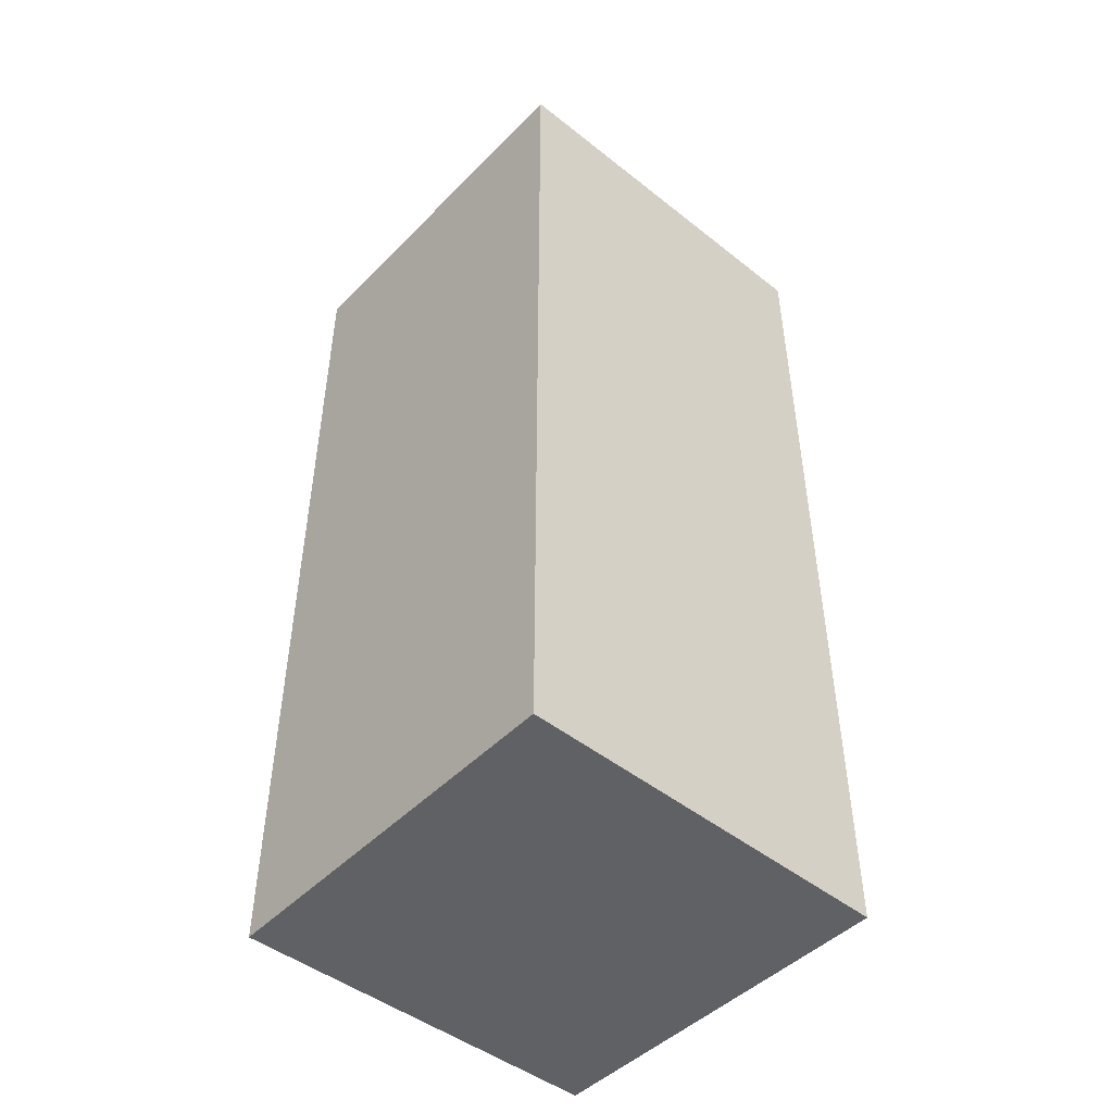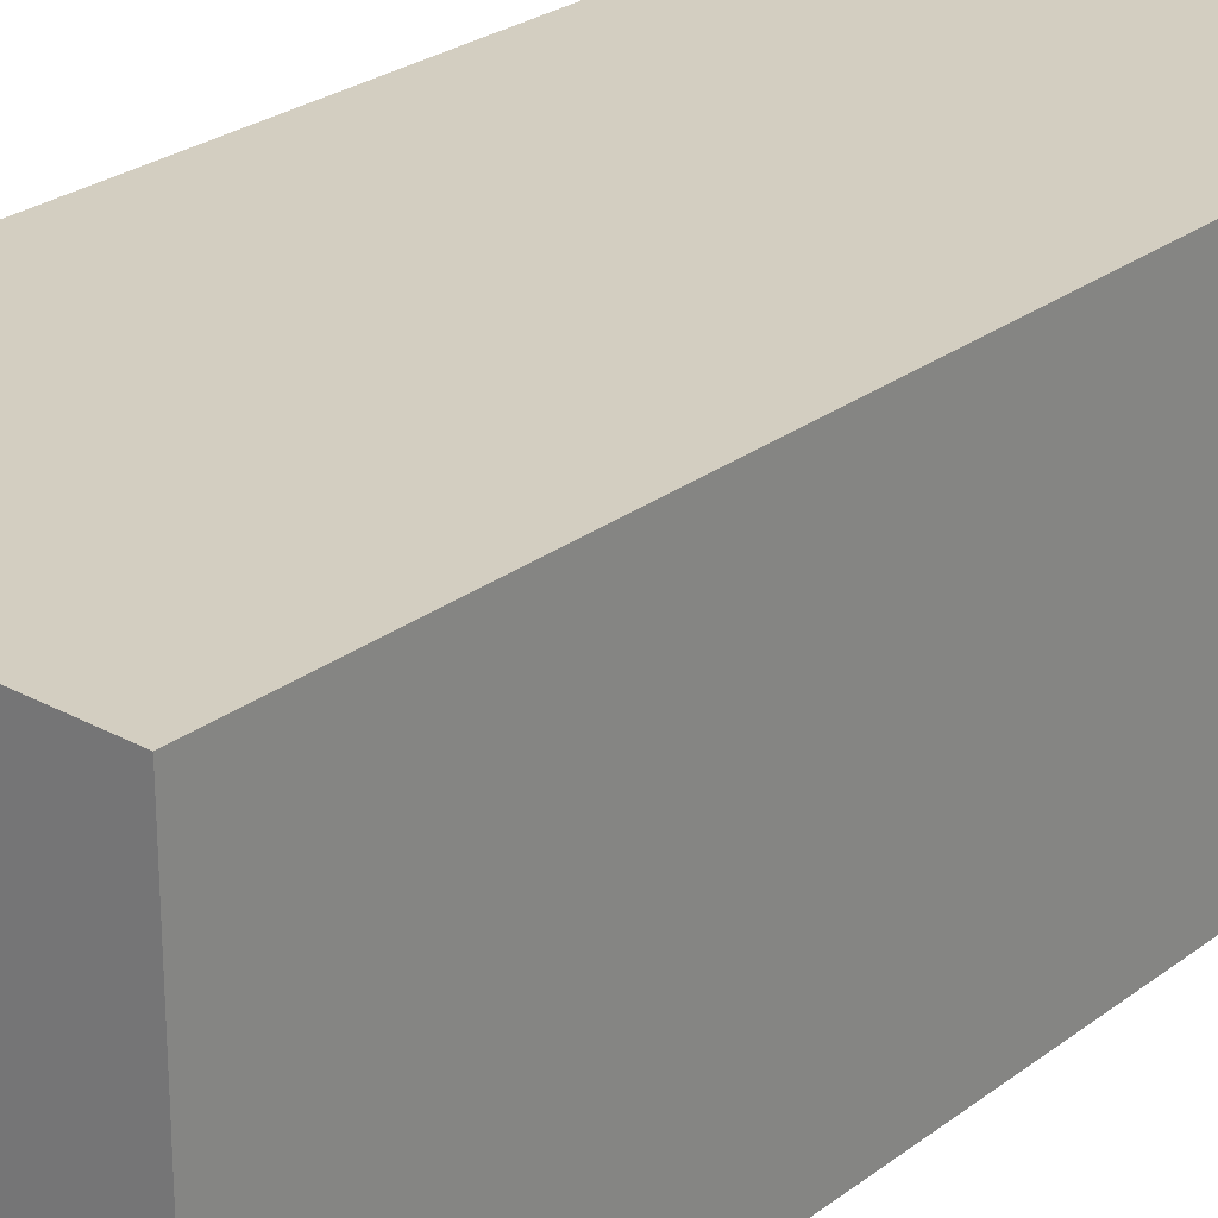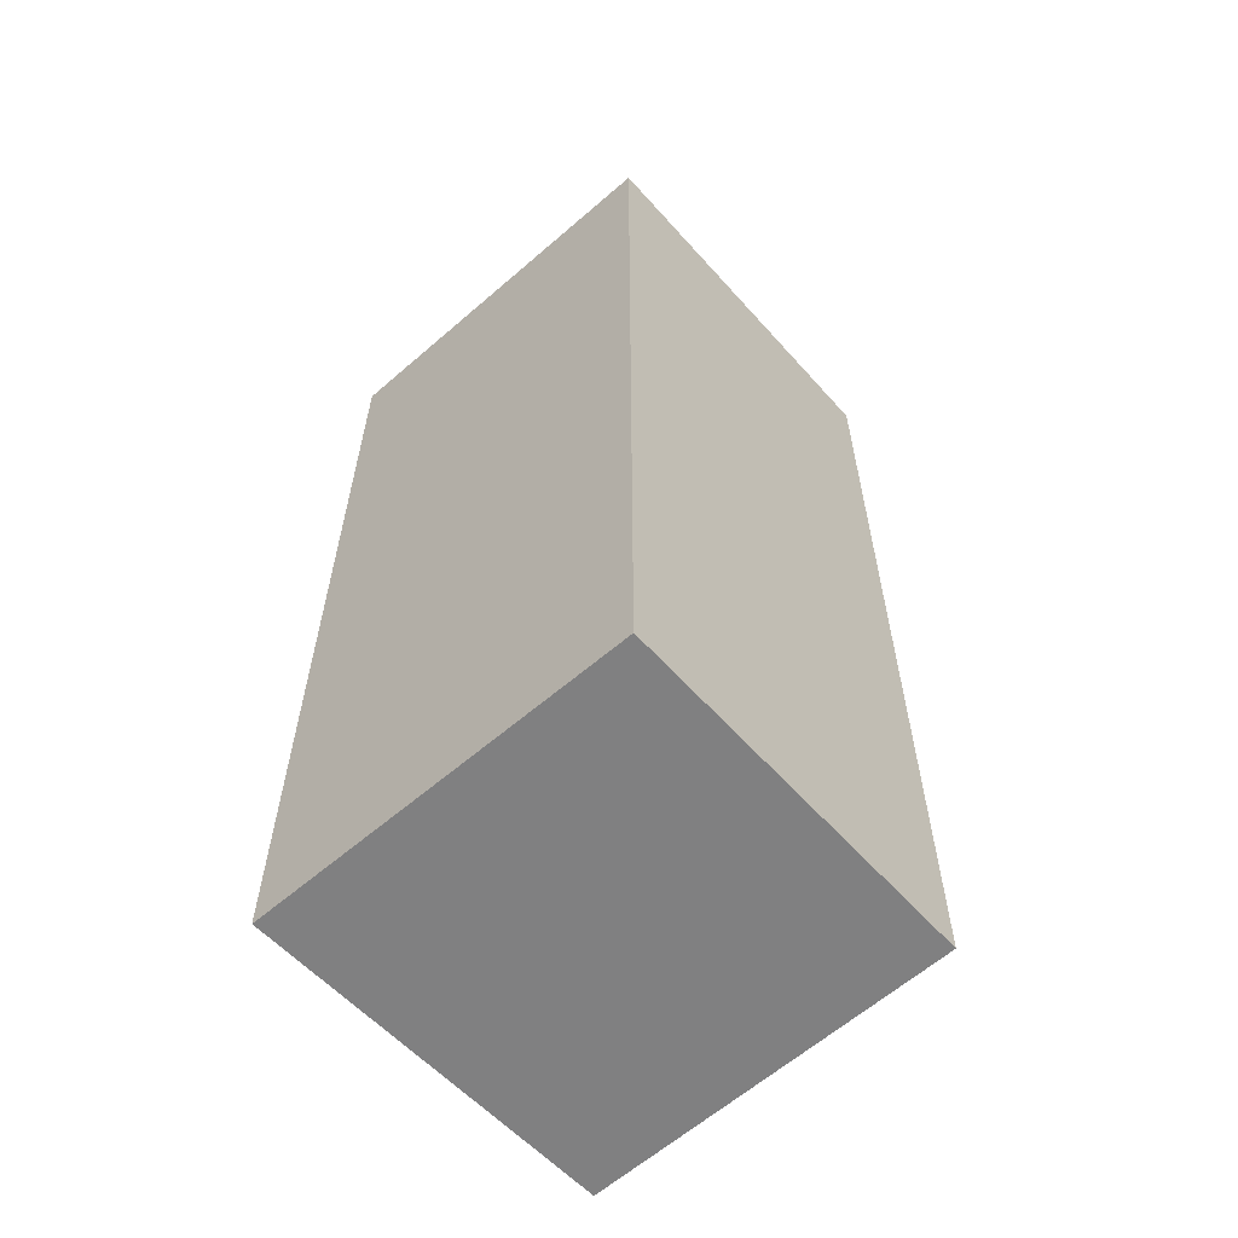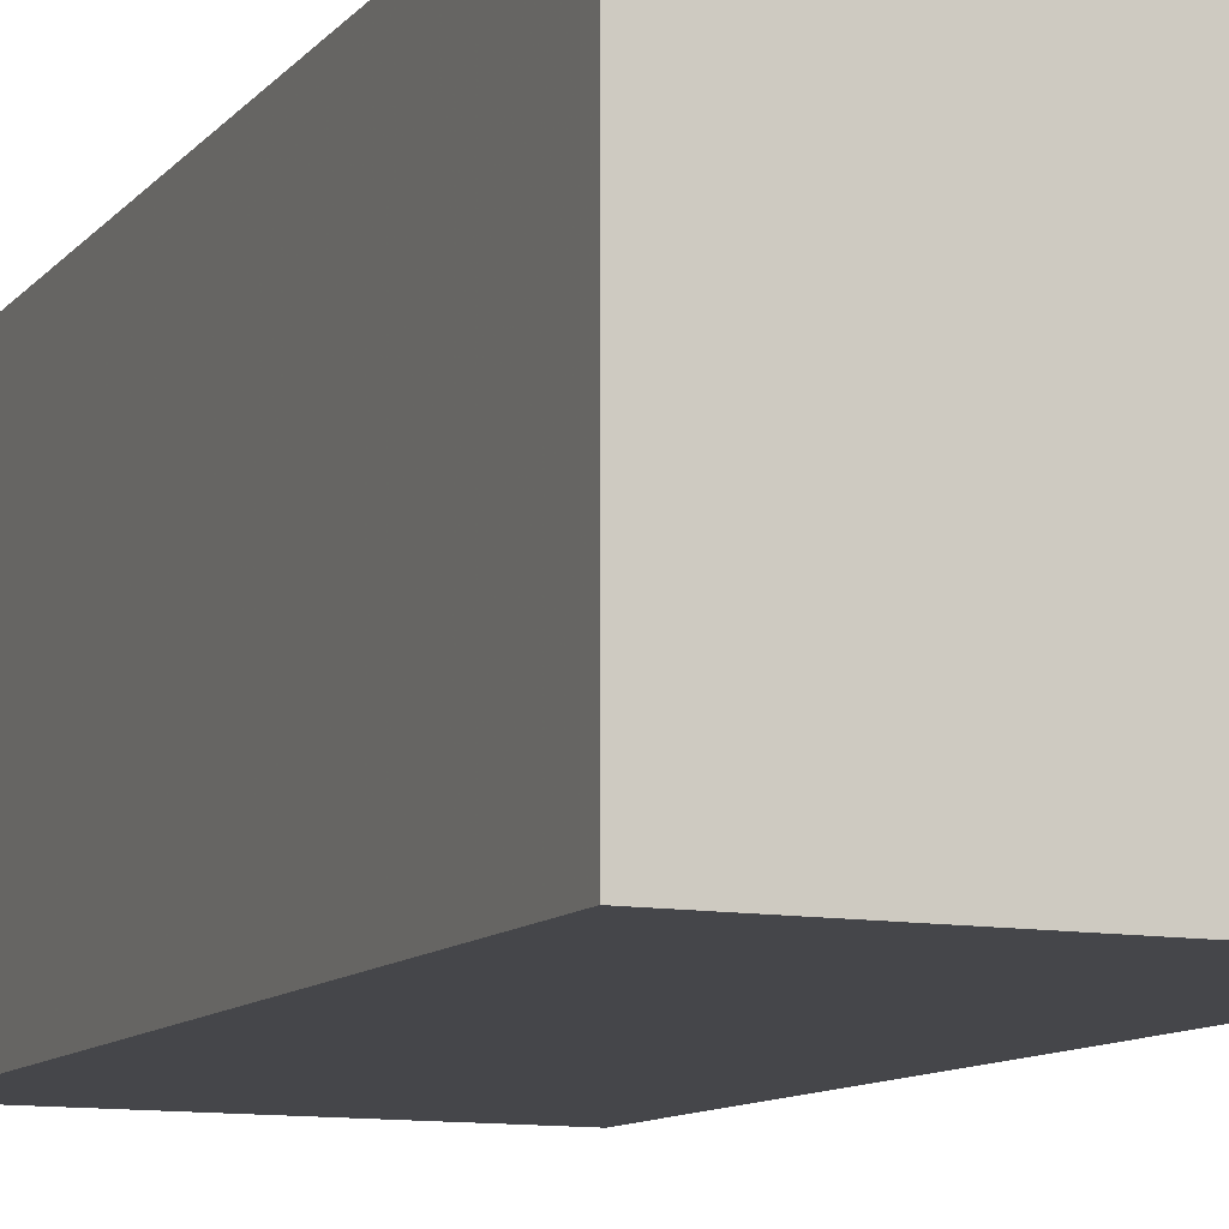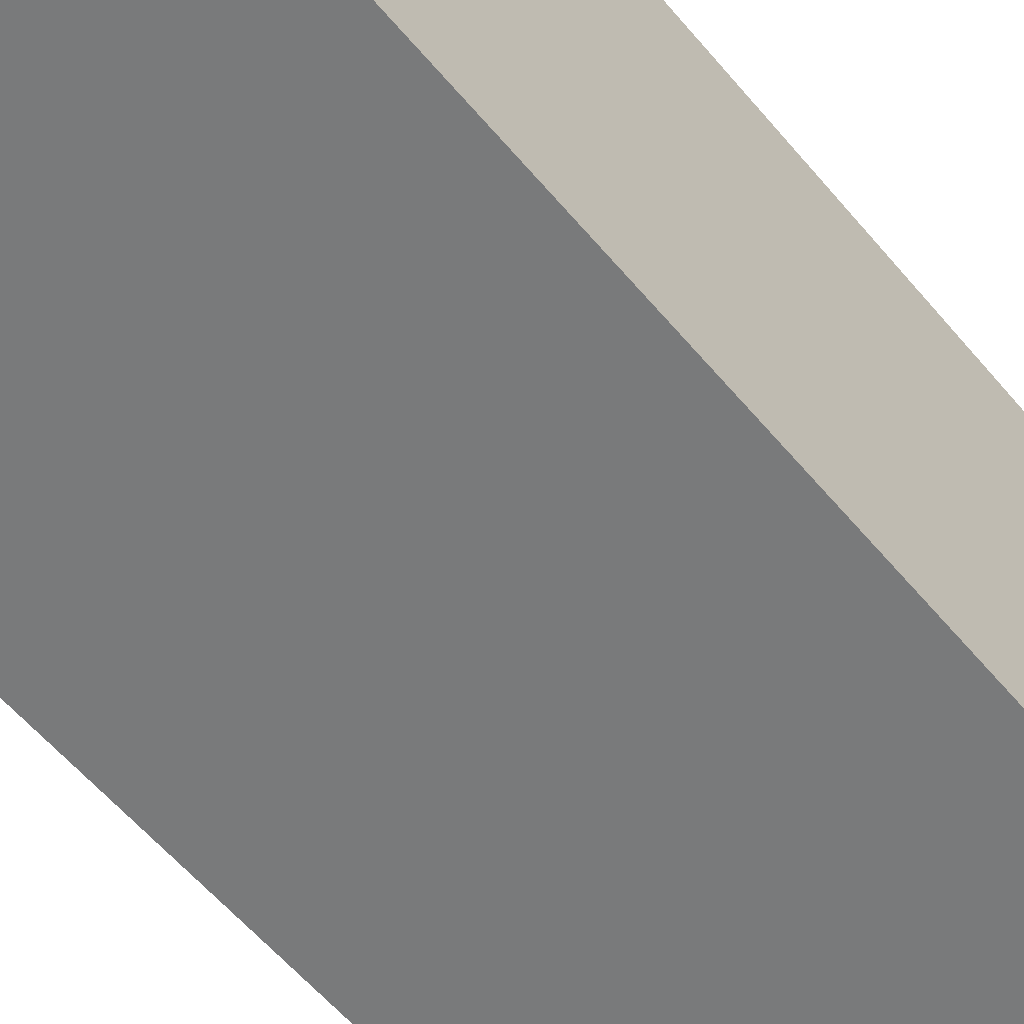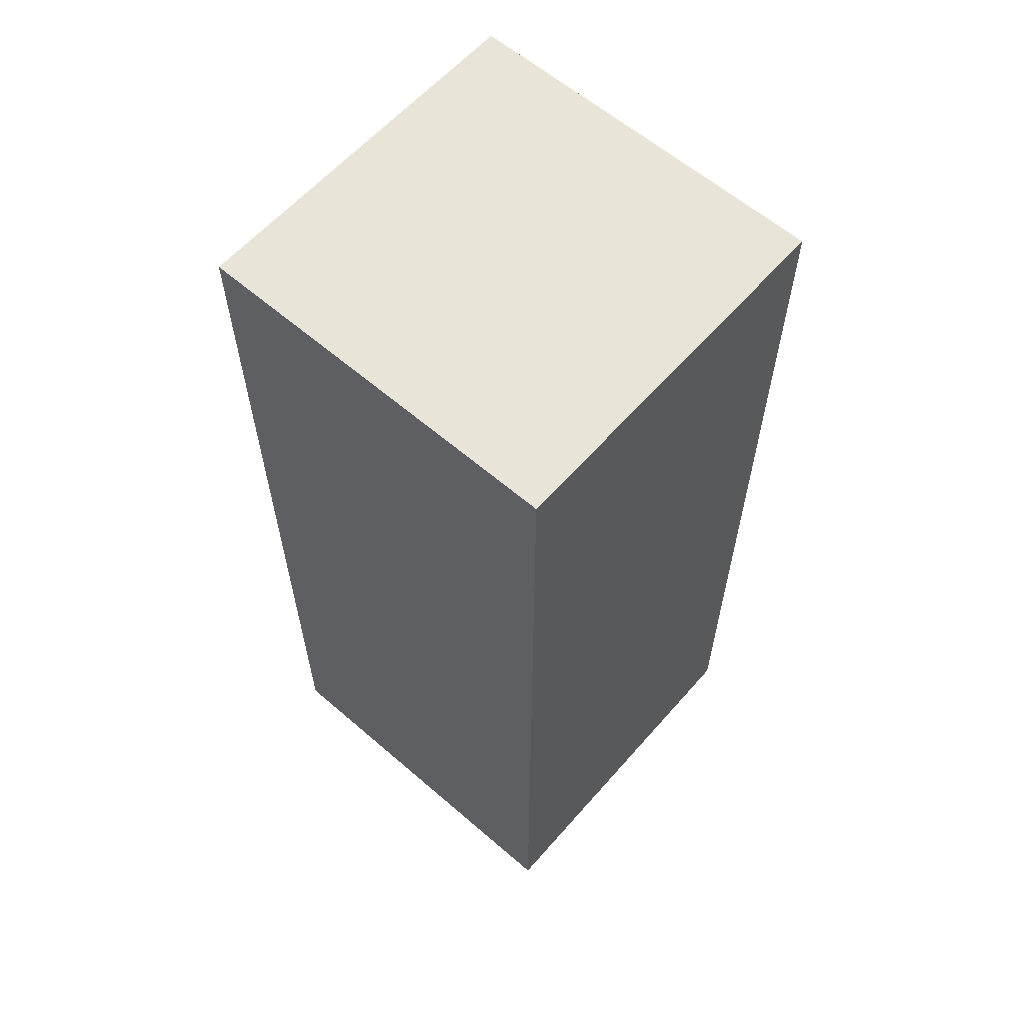
<metadata>
{"format":"obj","ext":"obj","renderer":"f3d","projection":"perspective","resolution":1024,"background":"white","views":[{"elev":-48.1,"azim":138.2,"up":"+Z"},{"elev":25.4,"azim":-140.5,"up":"+Y"},{"elev":-59.8,"azim":-138.4,"up":"+Z"},{"elev":-10.0,"azim":158.1,"up":"+Y"},{"elev":-58.0,"azim":39.6,"up":"+Y"},{"elev":60.8,"azim":-139.3,"up":"+Z"}]}
</metadata>
<code>
o 11816
v 2225 1868 14.12
v 2225 1868 14.12
v 2225 1868 14.15
v 2225 1868 14.12
v 2225 1868 14.15
v 2225 1868 14.12
v 2225 1868 14.12
v 2225 1868 14.12
v 2225 1868 14.12
v 2225 1868 14.15
v 2225 1868 14.15
v 2225 1868 14.12
v 2225 1868 14.12
v 2225 1868 14.12
v 2225 1868 14.12
v 2225 1868 14.15
v 2225 1868 14.12
v 2225 1868 14.15
v 2225 1868 14.15
v 2225 1868 14.15
v 2225 1868 14.15
v 2225 1868 14.15
v 2225 1868 14.15
v 2225 1868 14.12
v 2225 1868 14.12
v 2225 1868 14.12
f 1 2 3
f 3 4 5
f 2 6 7
f 8 7 9
f 10 7 11
f 12 13 10
f 14 15 16
f 16 17 18
f 16 19 20
f 21 22 19
f 23 24 20
f 25 26 23

</code>
